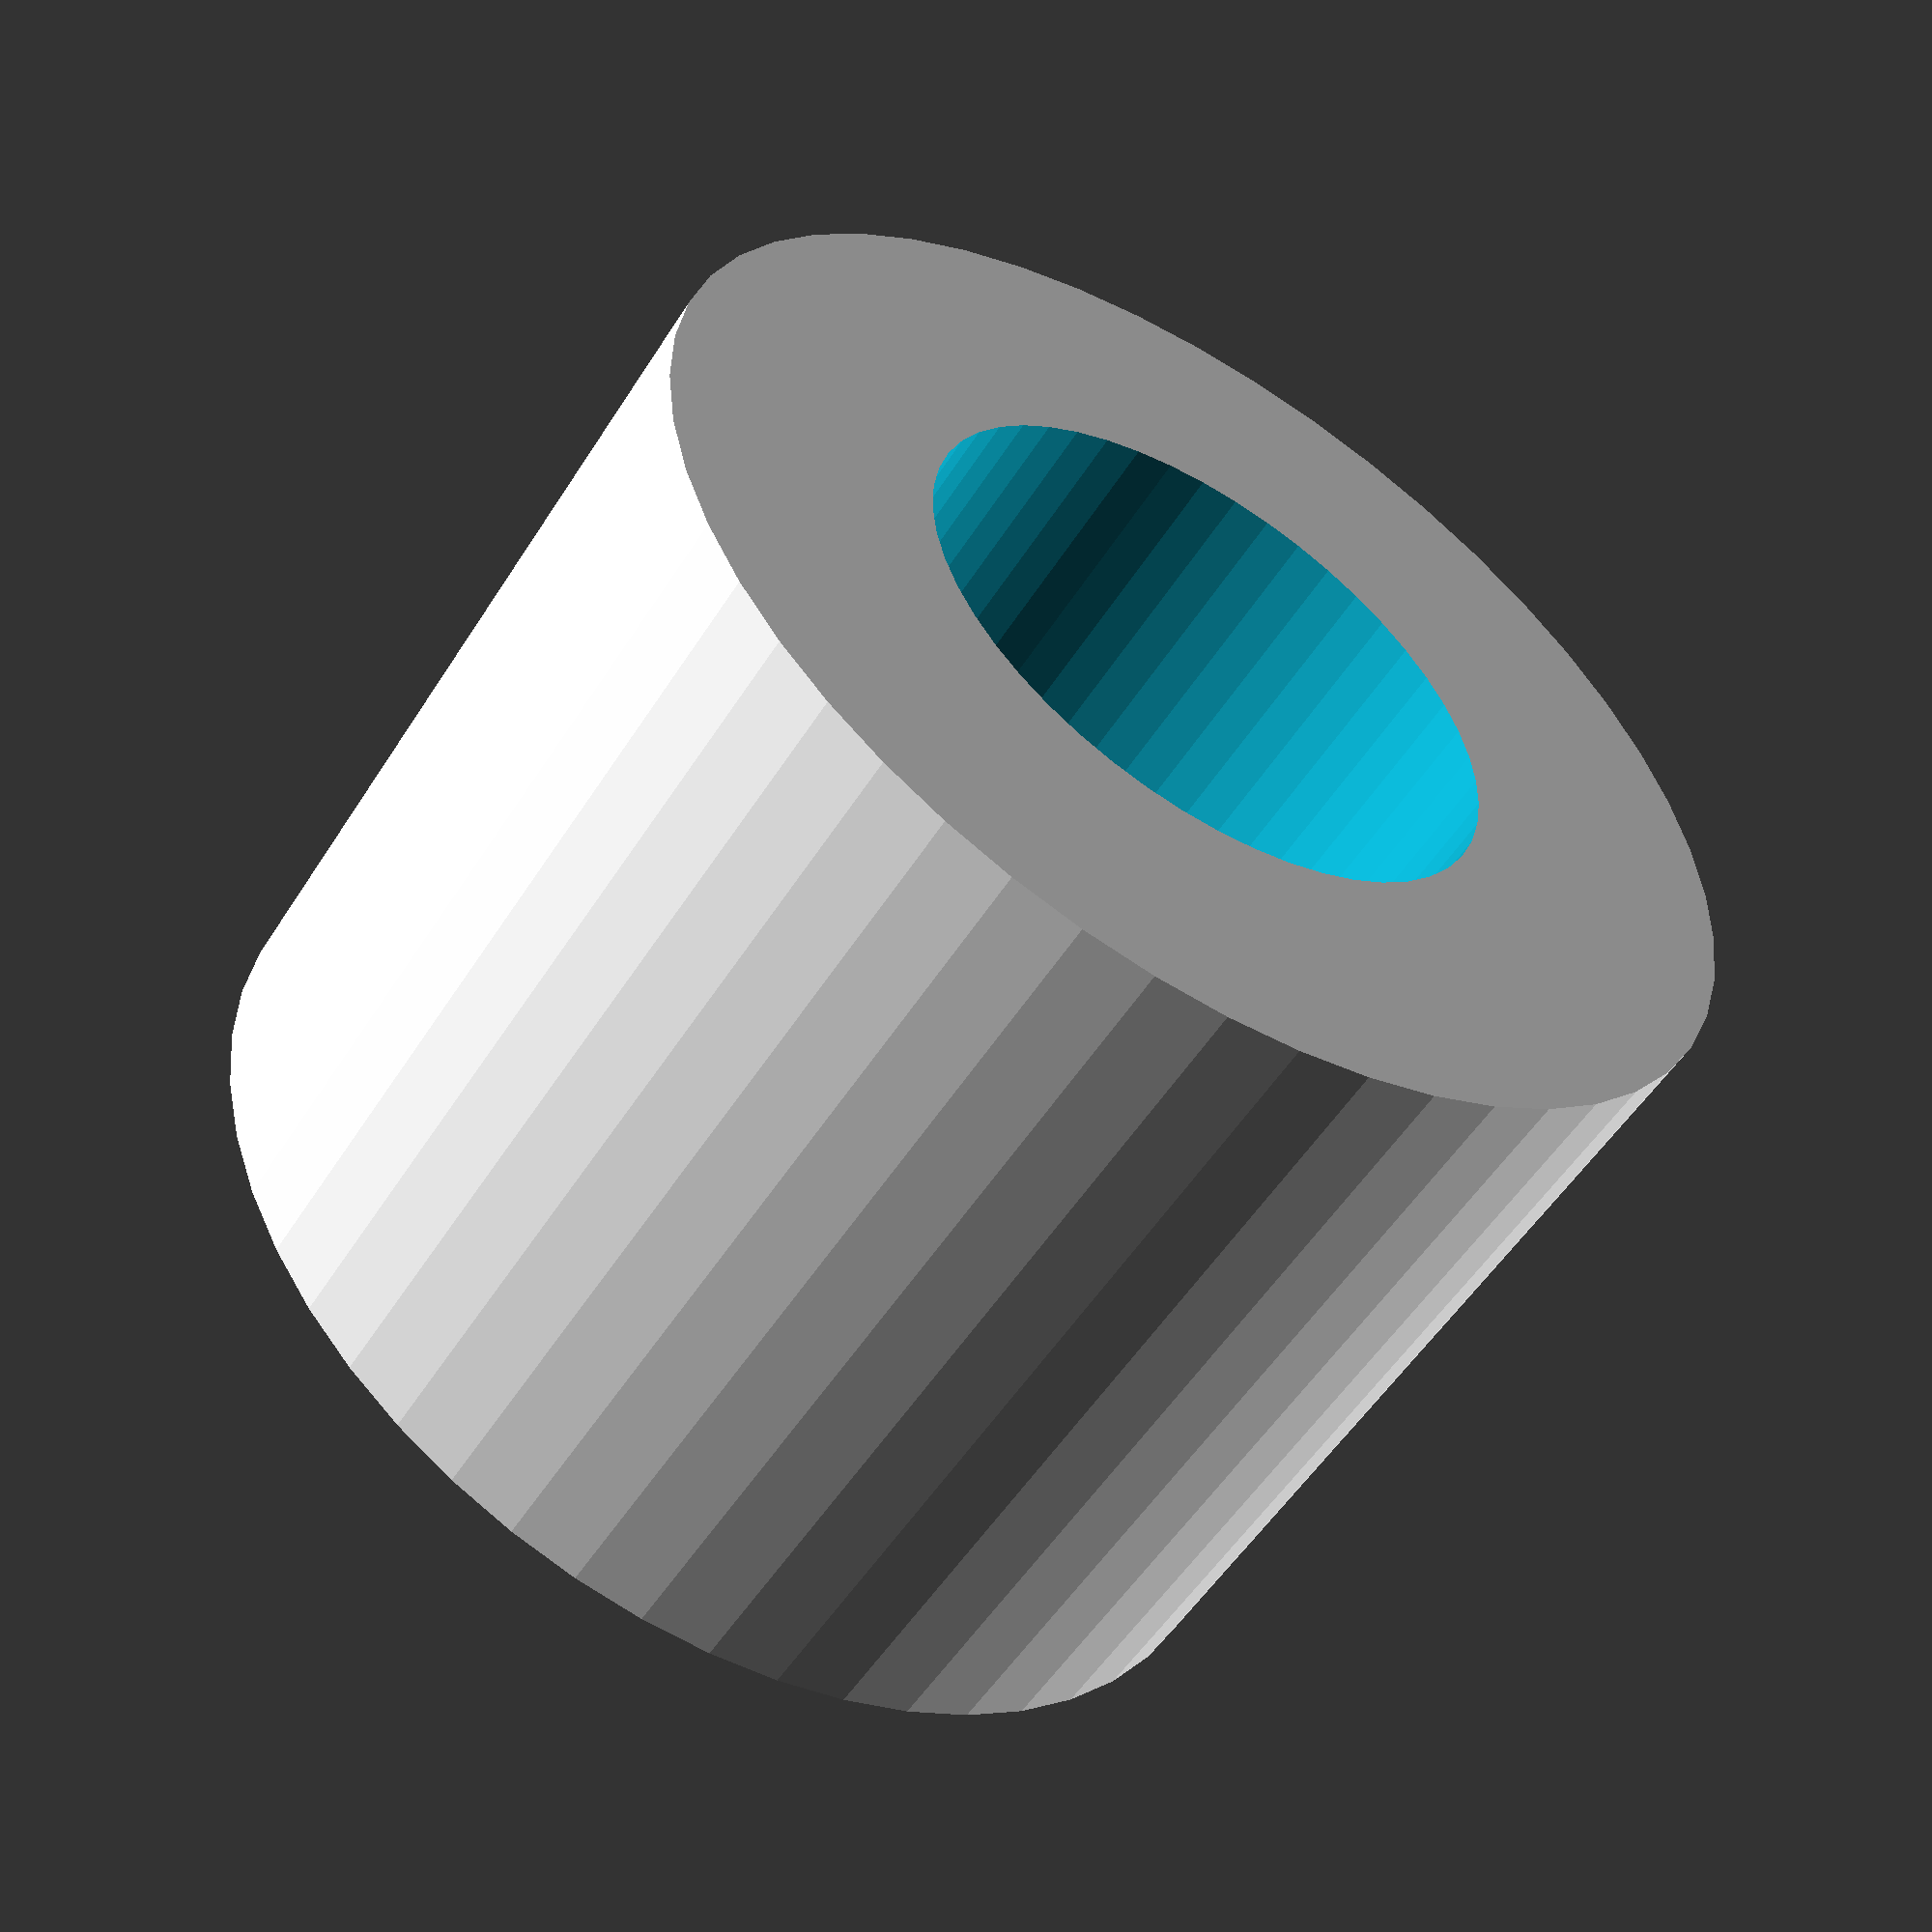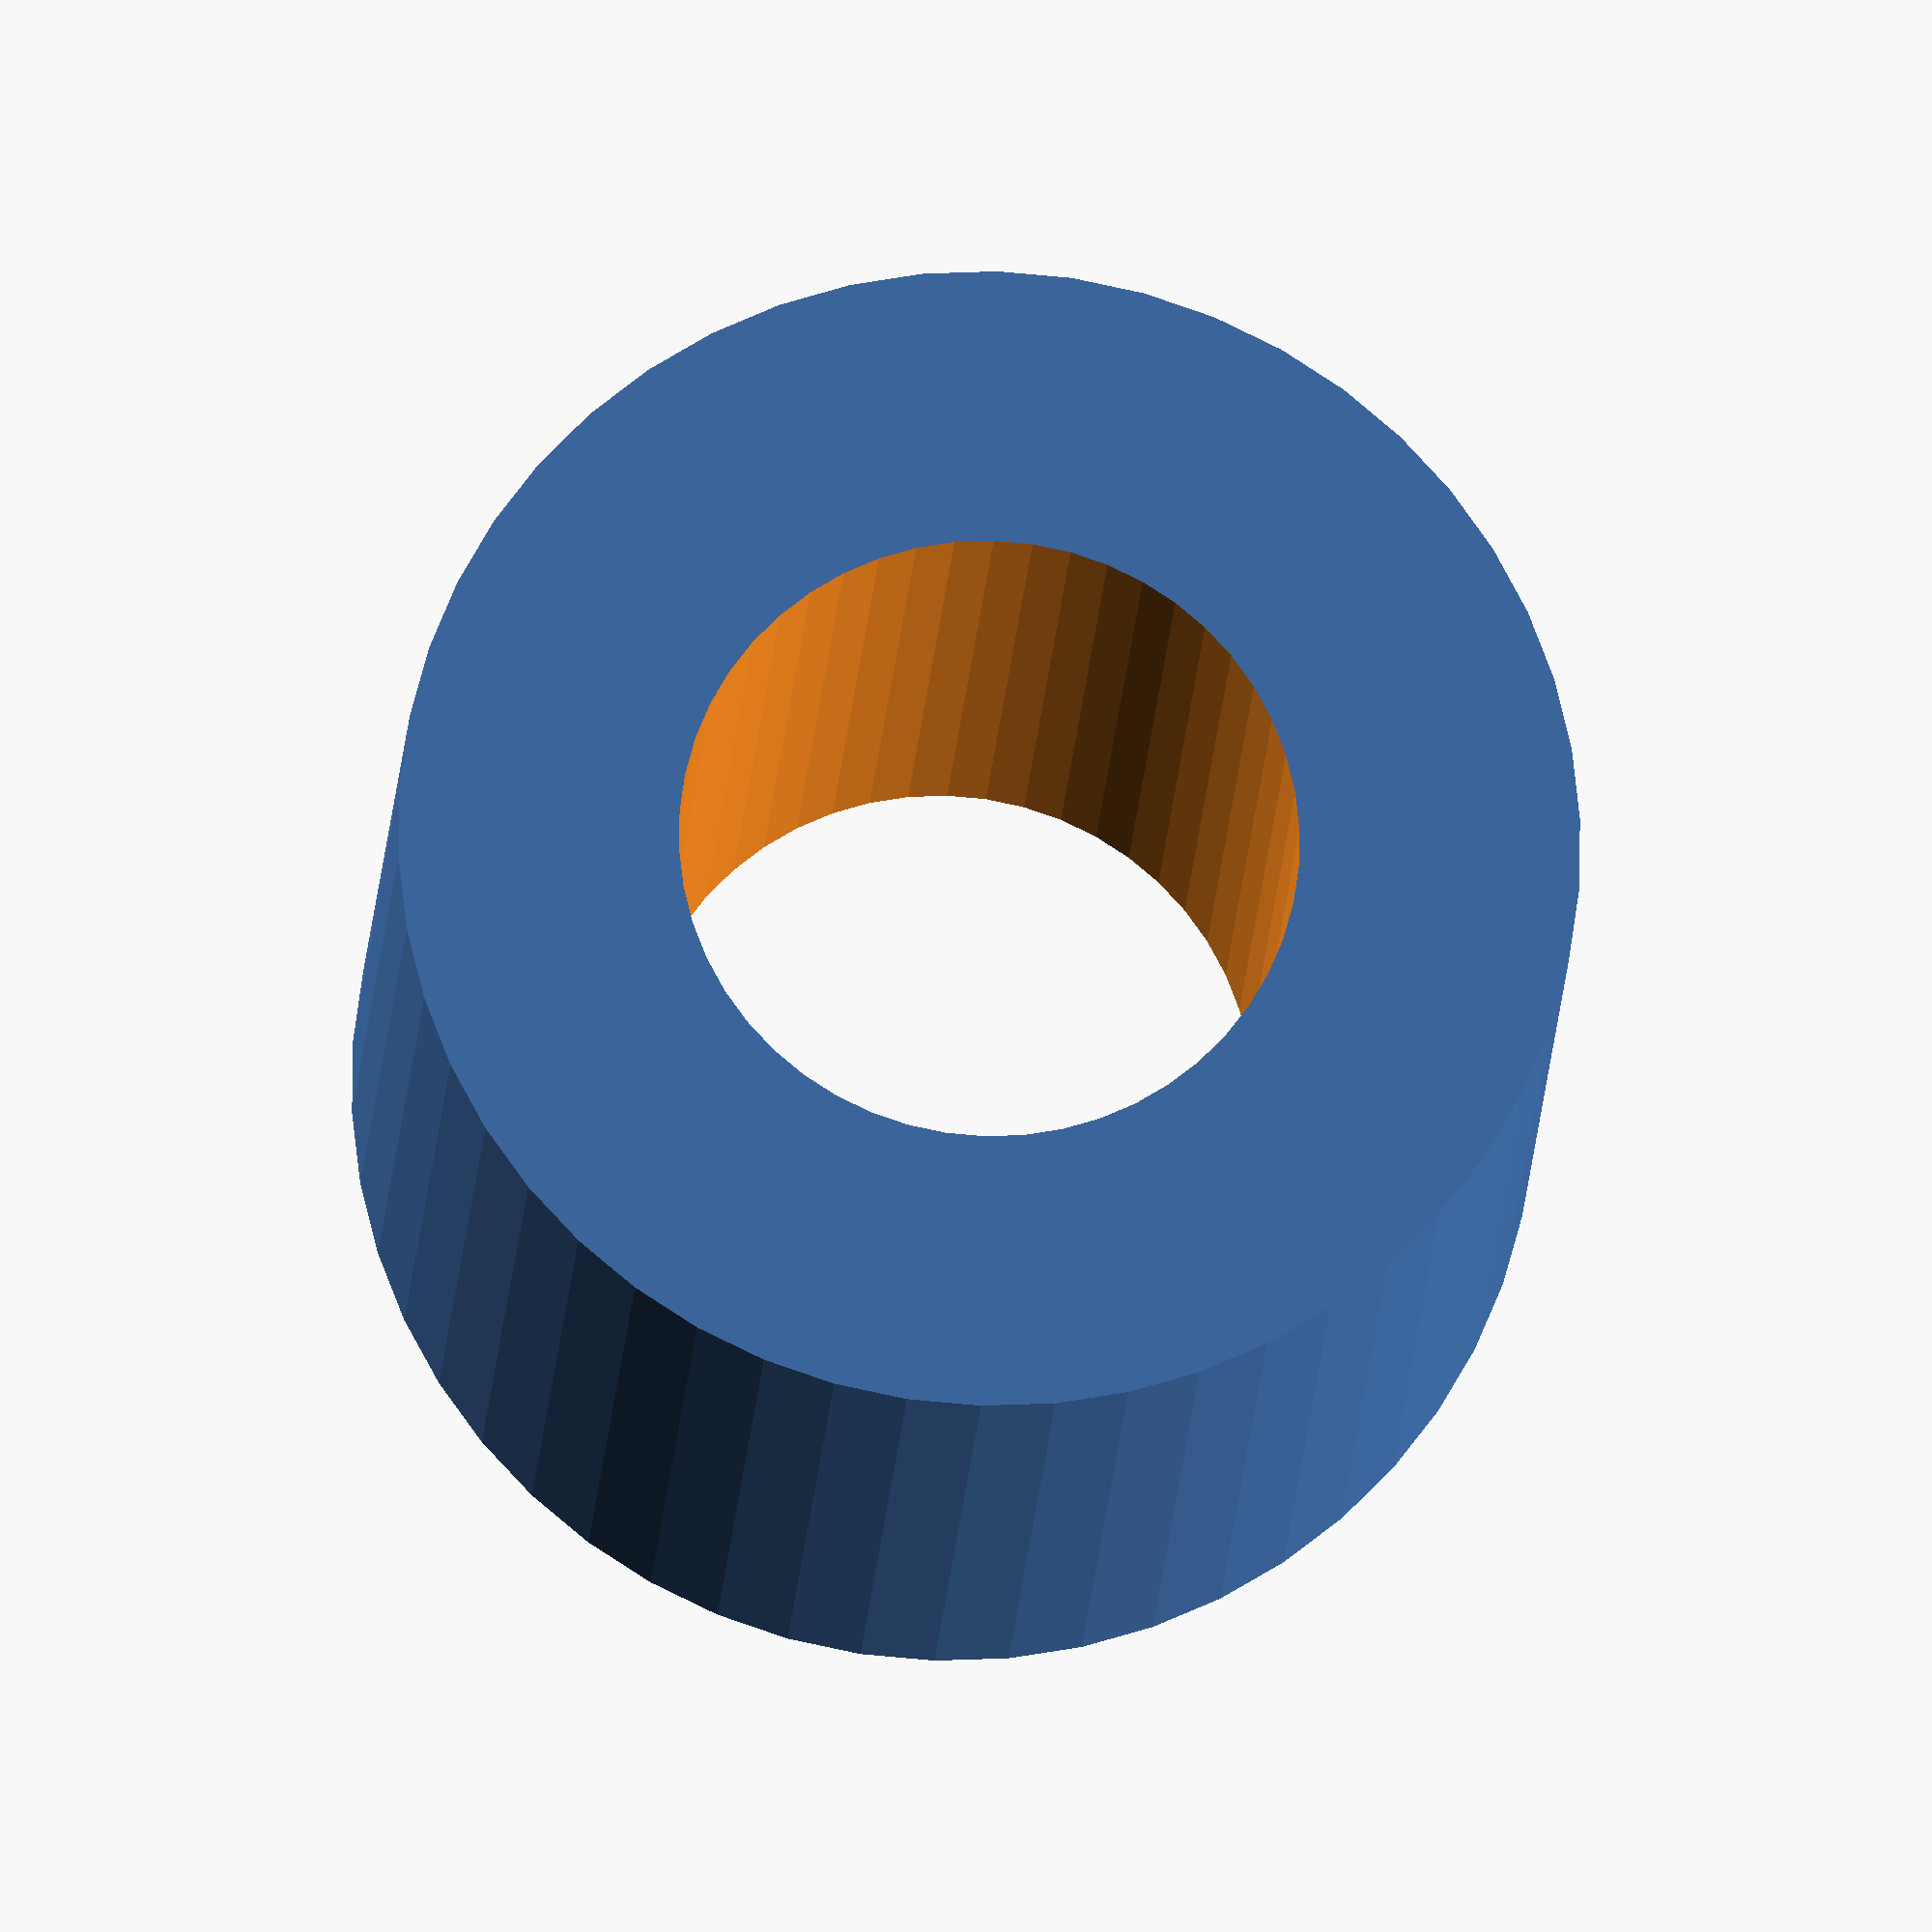
<openscad>
$fn = 50;


difference() {
	union() {
		translate(v = [0, 0, -7.5000000000]) {
			cylinder(h = 15, r = 10.0000000000);
		}
	}
	union() {
		translate(v = [0, 0, -100.0000000000]) {
			cylinder(h = 200, r = 5.2500000000);
		}
	}
}
</openscad>
<views>
elev=53.5 azim=204.1 roll=148.3 proj=p view=solid
elev=16.7 azim=11.6 roll=357.0 proj=o view=solid
</views>
